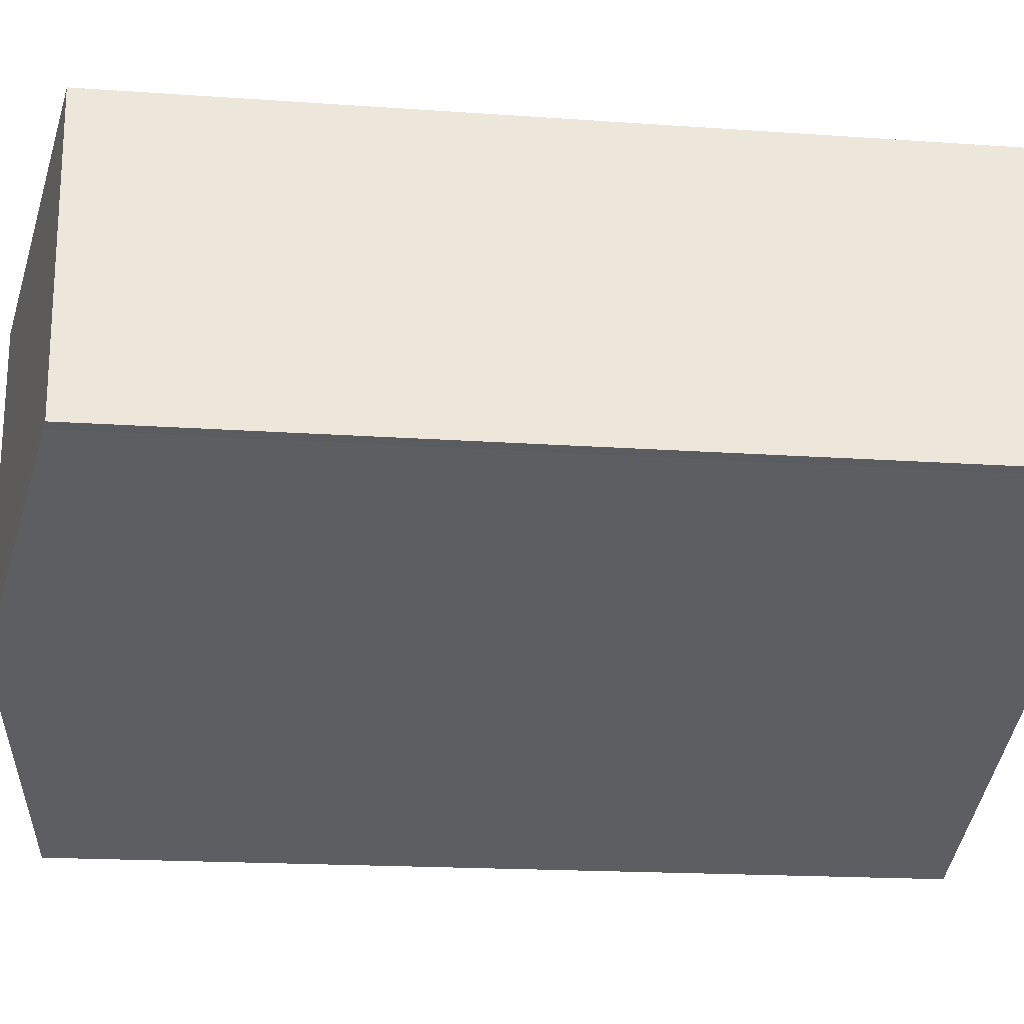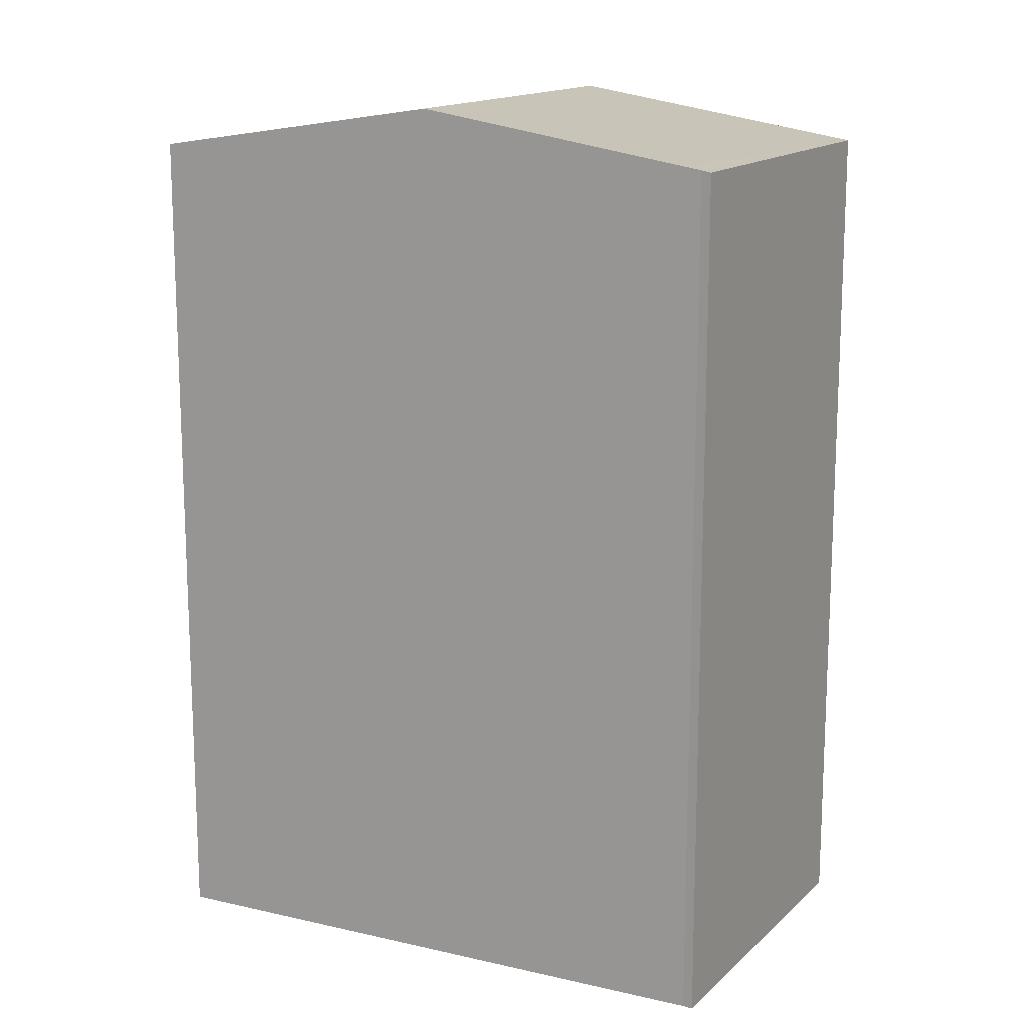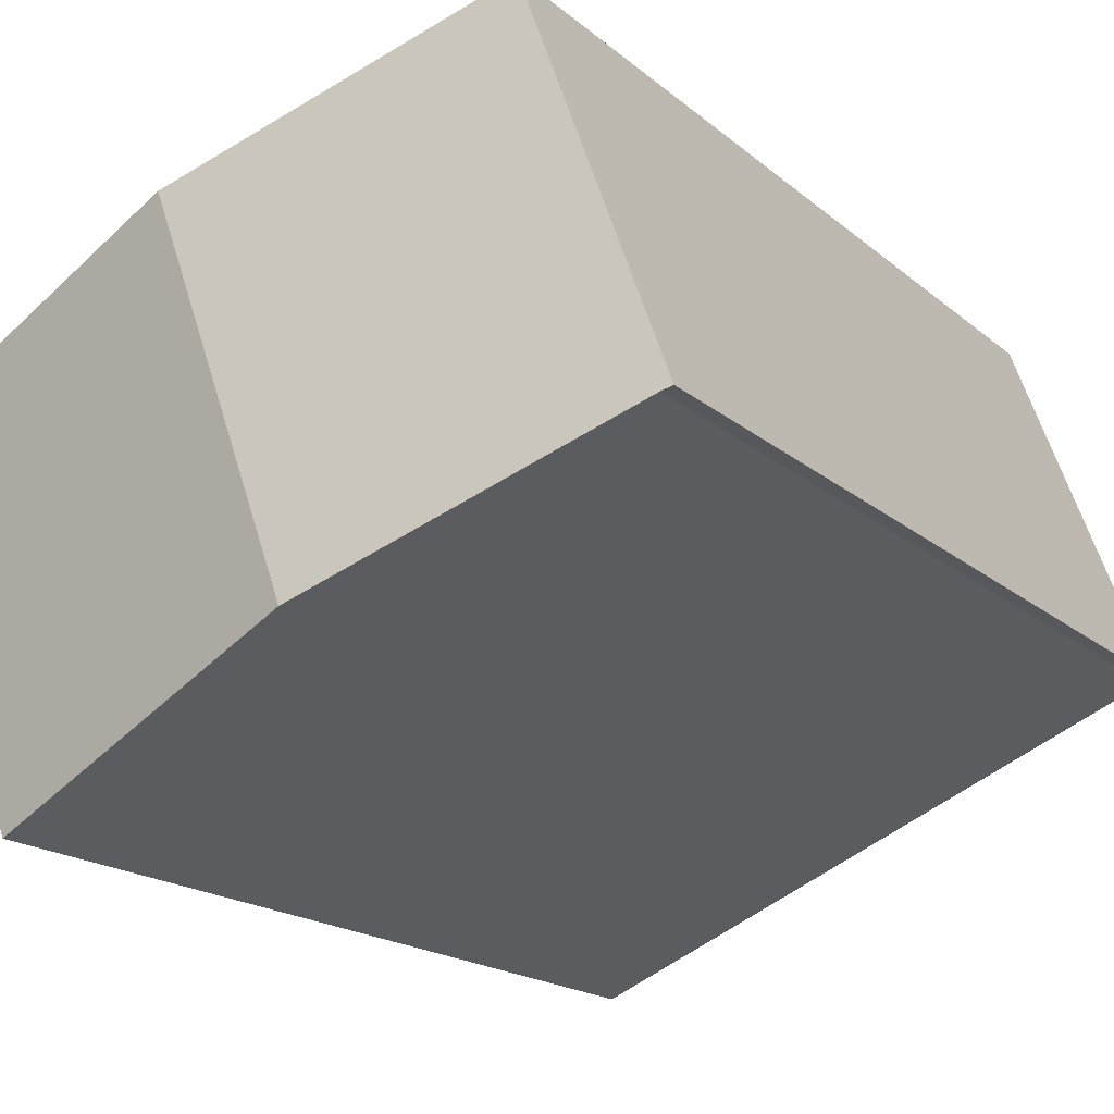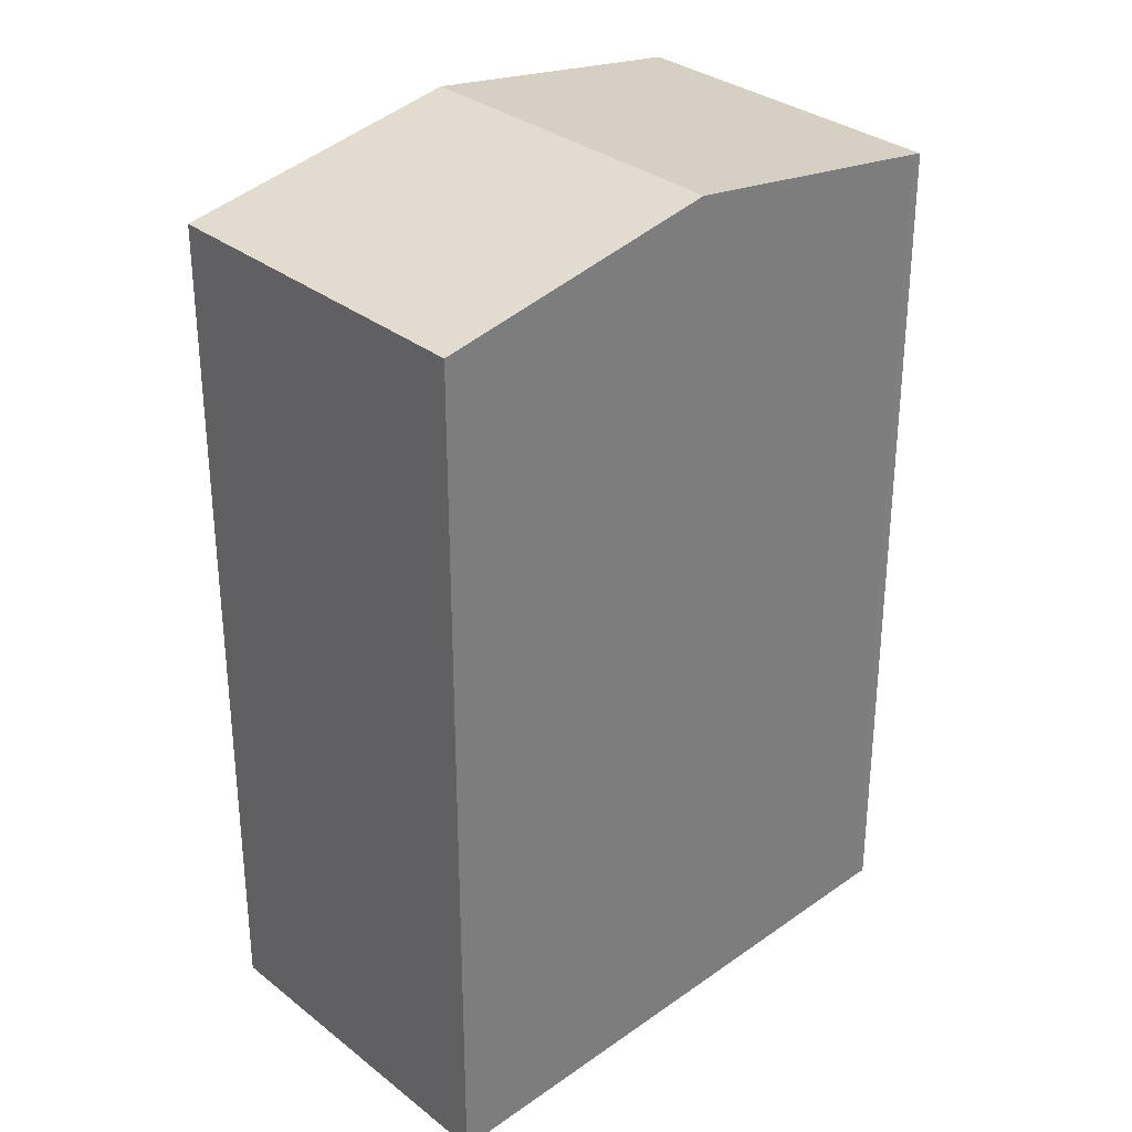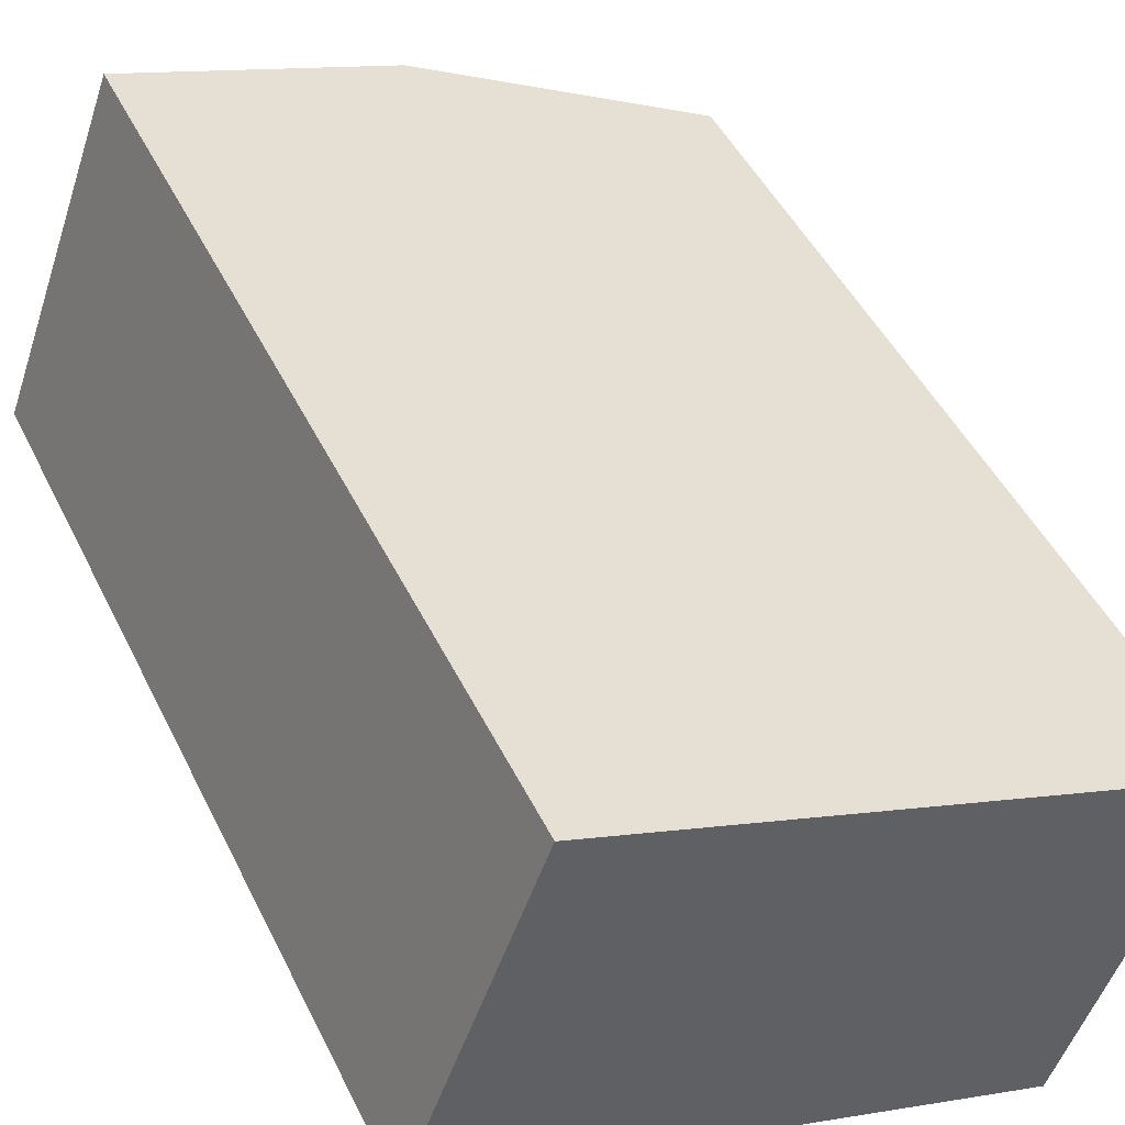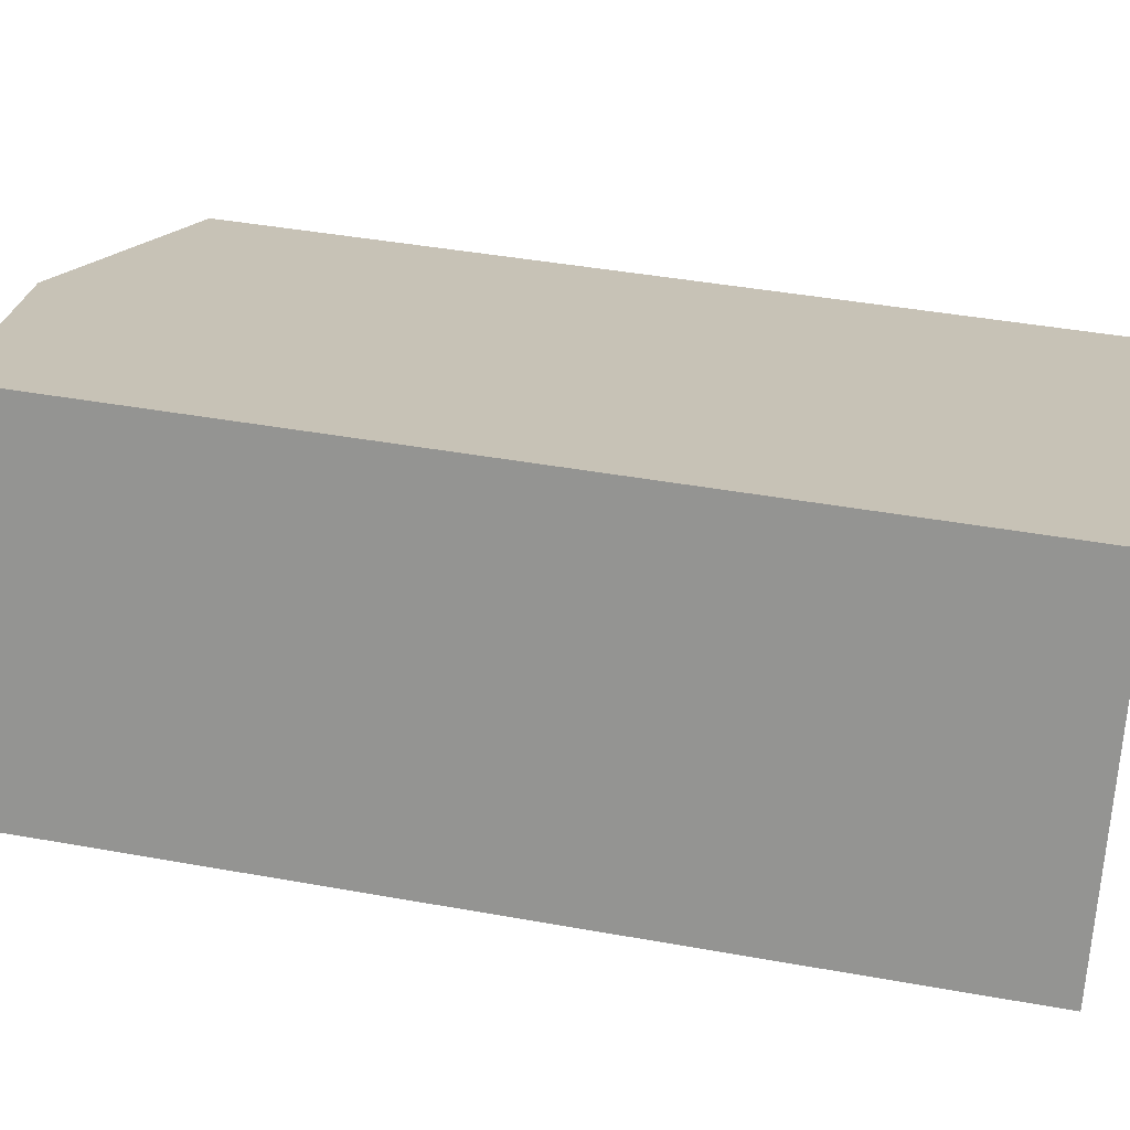
<metadata>
{"format":"obj","ext":"obj","renderer":"f3d","projection":"perspective","resolution":1024,"background":"white","views":[{"elev":-16.7,"azim":-98.4,"up":"+Z"},{"elev":15.0,"azim":-130.6,"up":"+Y"},{"elev":-17.5,"azim":-148.2,"up":"+Z"},{"elev":31.5,"azim":158.0,"up":"+Y"},{"elev":47.3,"azim":-25.2,"up":"+Z"},{"elev":41.1,"azim":-77.5,"up":"+Z"}]}
</metadata>
<code>
v  6.564 21.22 -2.769
v  15.96 20.1 2.288
v  13.12 20.1 -5.556
v  9.399 21.22 5.046
v  2.863 20.1 7.792
v  0.225 20.13 -0.072
v  0 20.1 1.231e-15
v  0.508 20.18 -0.193
v  3.363 20.19 7.582
v  0.225 4.409e-18 -0.072
v  0 0 0
v  2.863 -4.771e-16 7.792
v  9.399 -3.09e-16 5.046
v  15.96 -1.401e-16 2.288
v  3.363 -4.643e-16 7.582
v  13.12 3.402e-16 -5.556
v  6.564 1.696e-16 -2.769
v  0.508 1.182e-17 -0.193
g defaultobject
f 1 2 3
f 2 1 4
f 5 6 7
f 6 5 8
f 8 5 1
f 1 5 4
f 4 5 9
f 10 7 6
f 7 10 11
f 7 12 5
f 12 7 11
f 12 9 5
f 9 12 4
f 4 12 2
f 2 12 13
f 2 13 14
f 13 12 15
f 14 3 2
f 3 14 16
f 16 1 3
f 1 16 8
f 8 16 6
f 6 16 17
f 6 17 10
f 10 17 18
f 13 16 14
f 16 13 15
f 16 15 17
f 17 15 12
f 17 12 10
f 10 12 11
f 17 10 18

</code>
